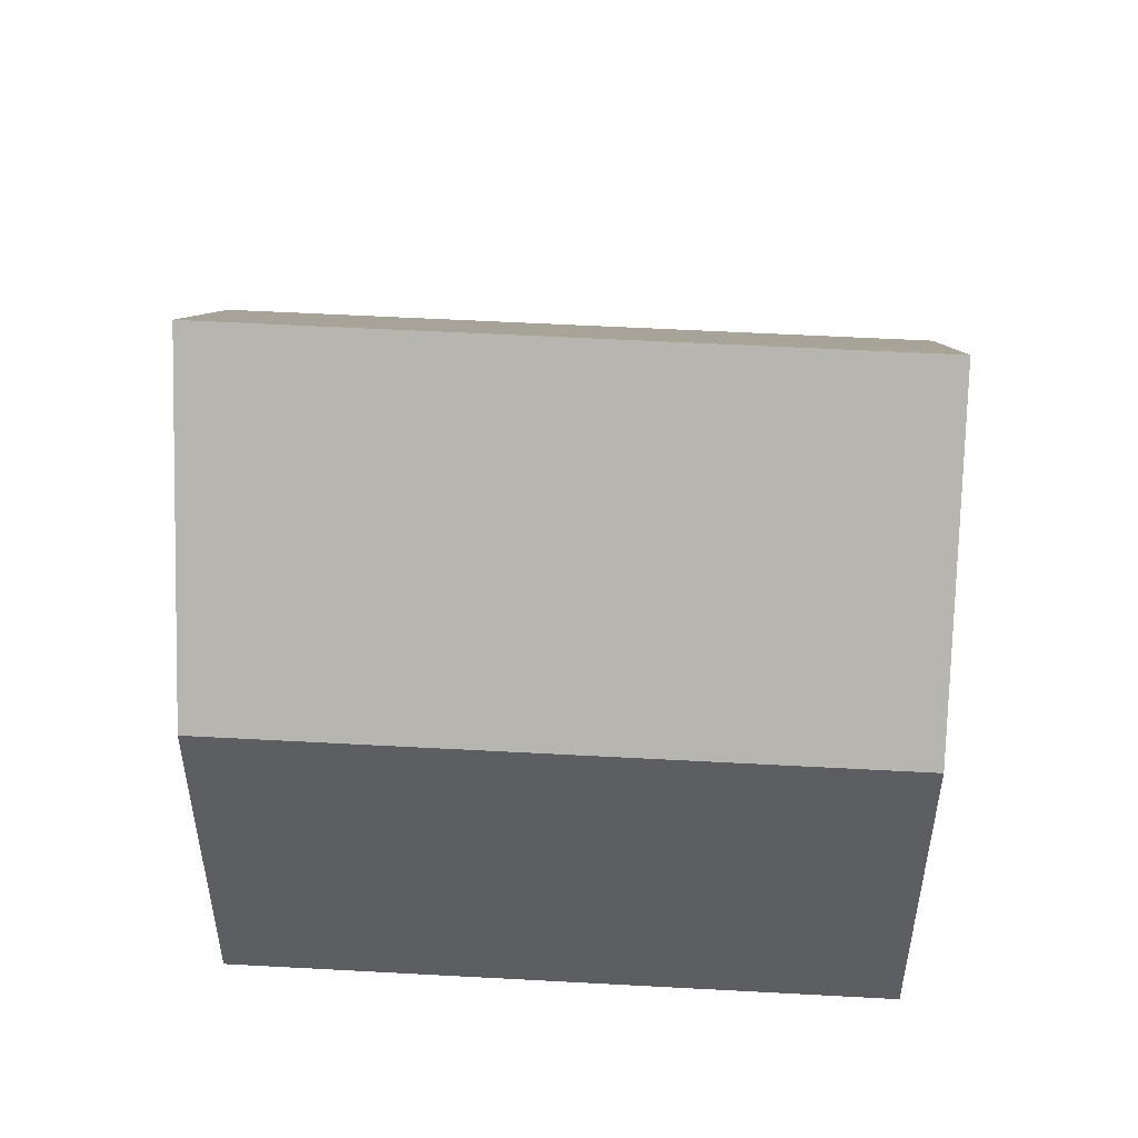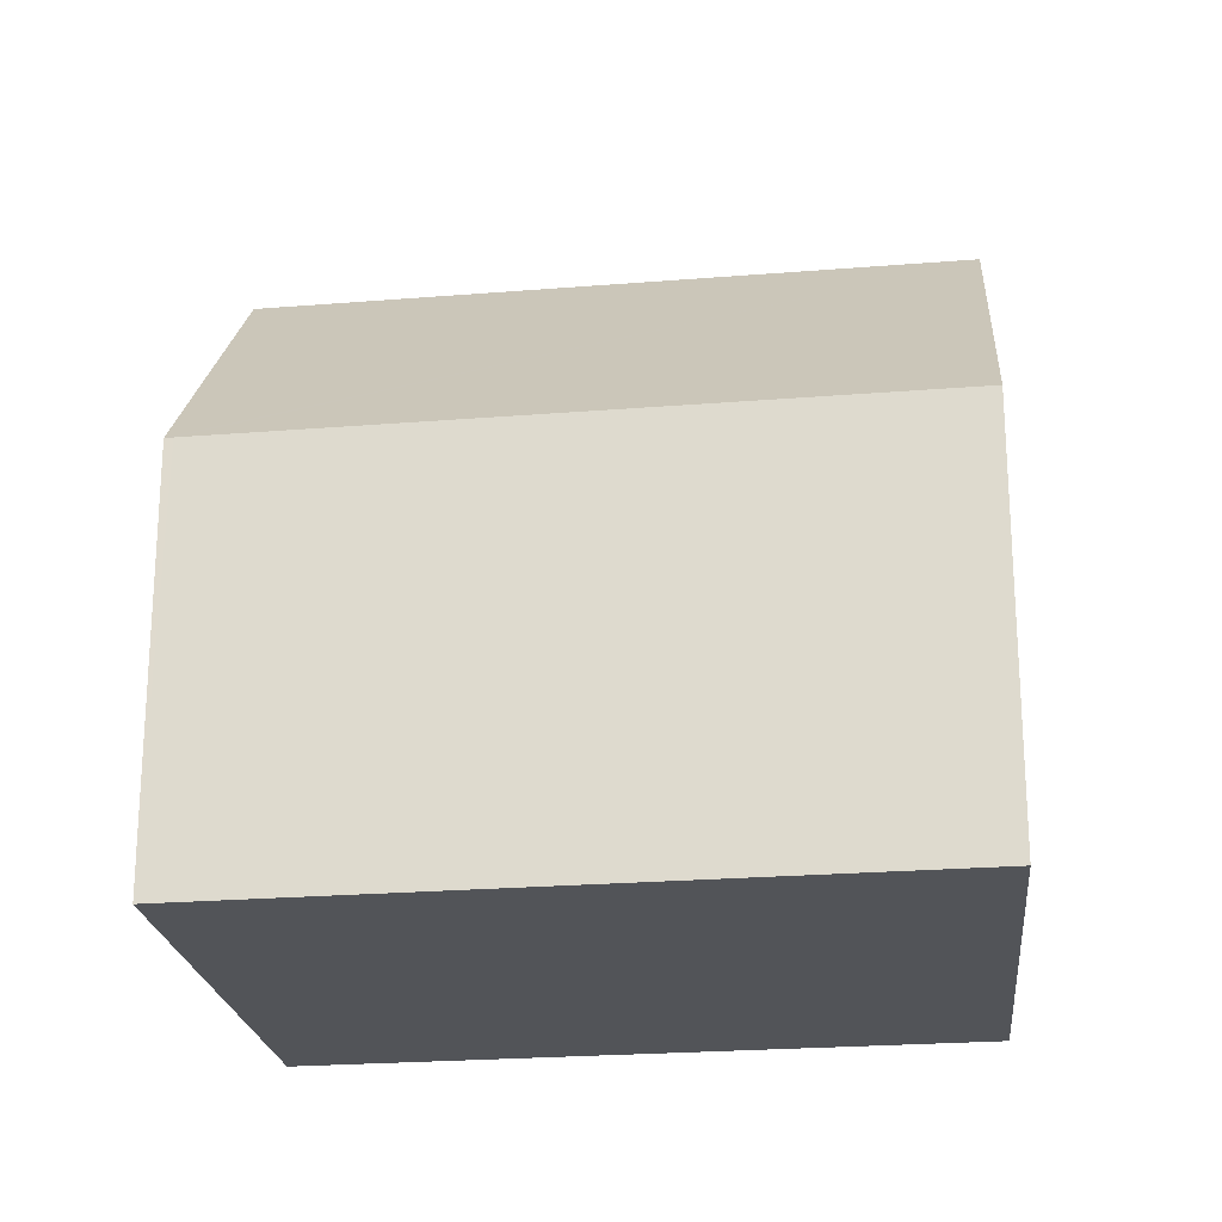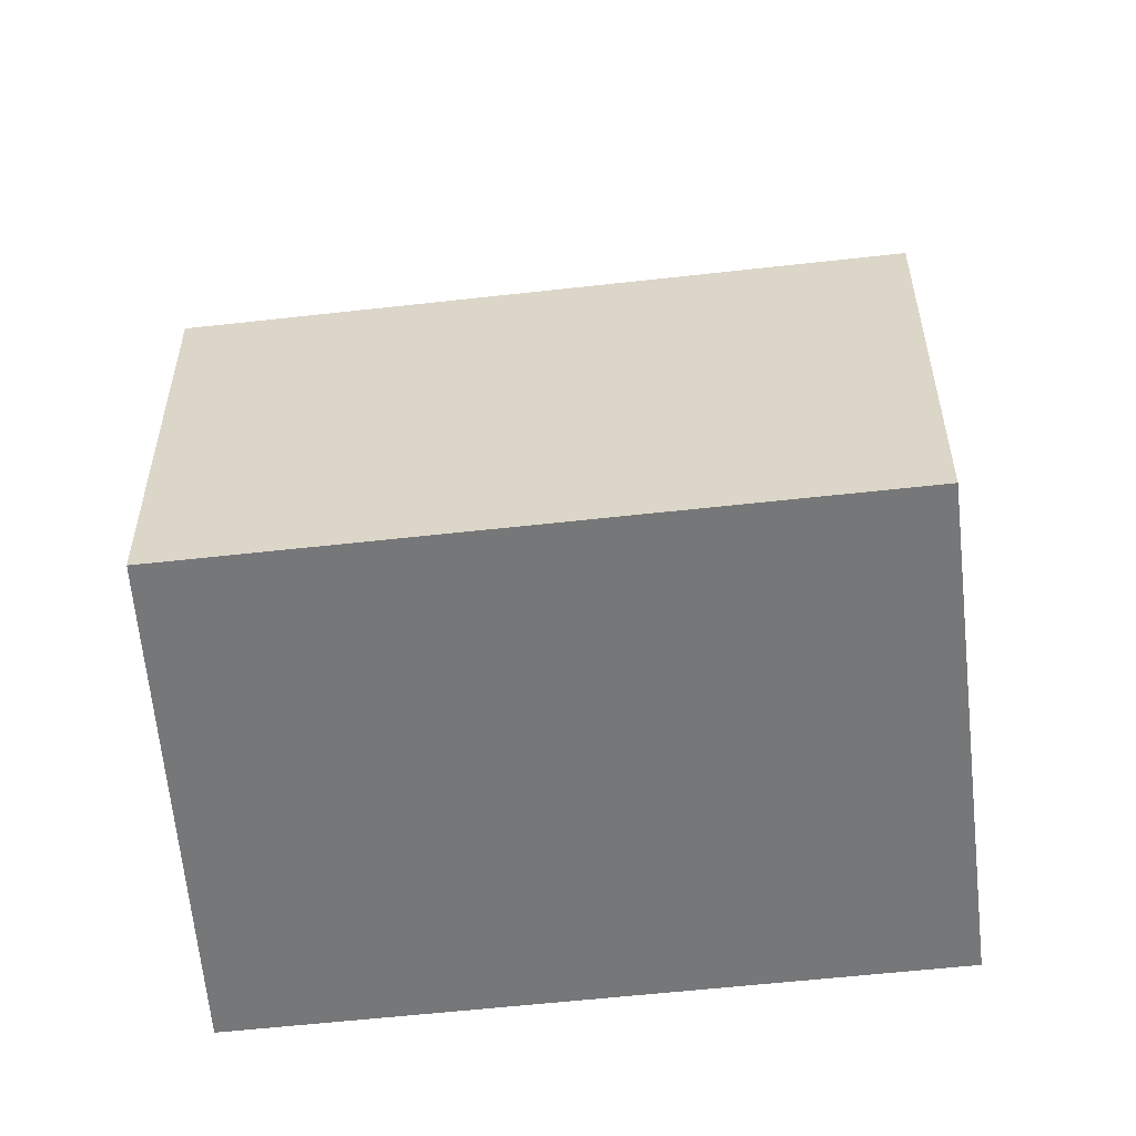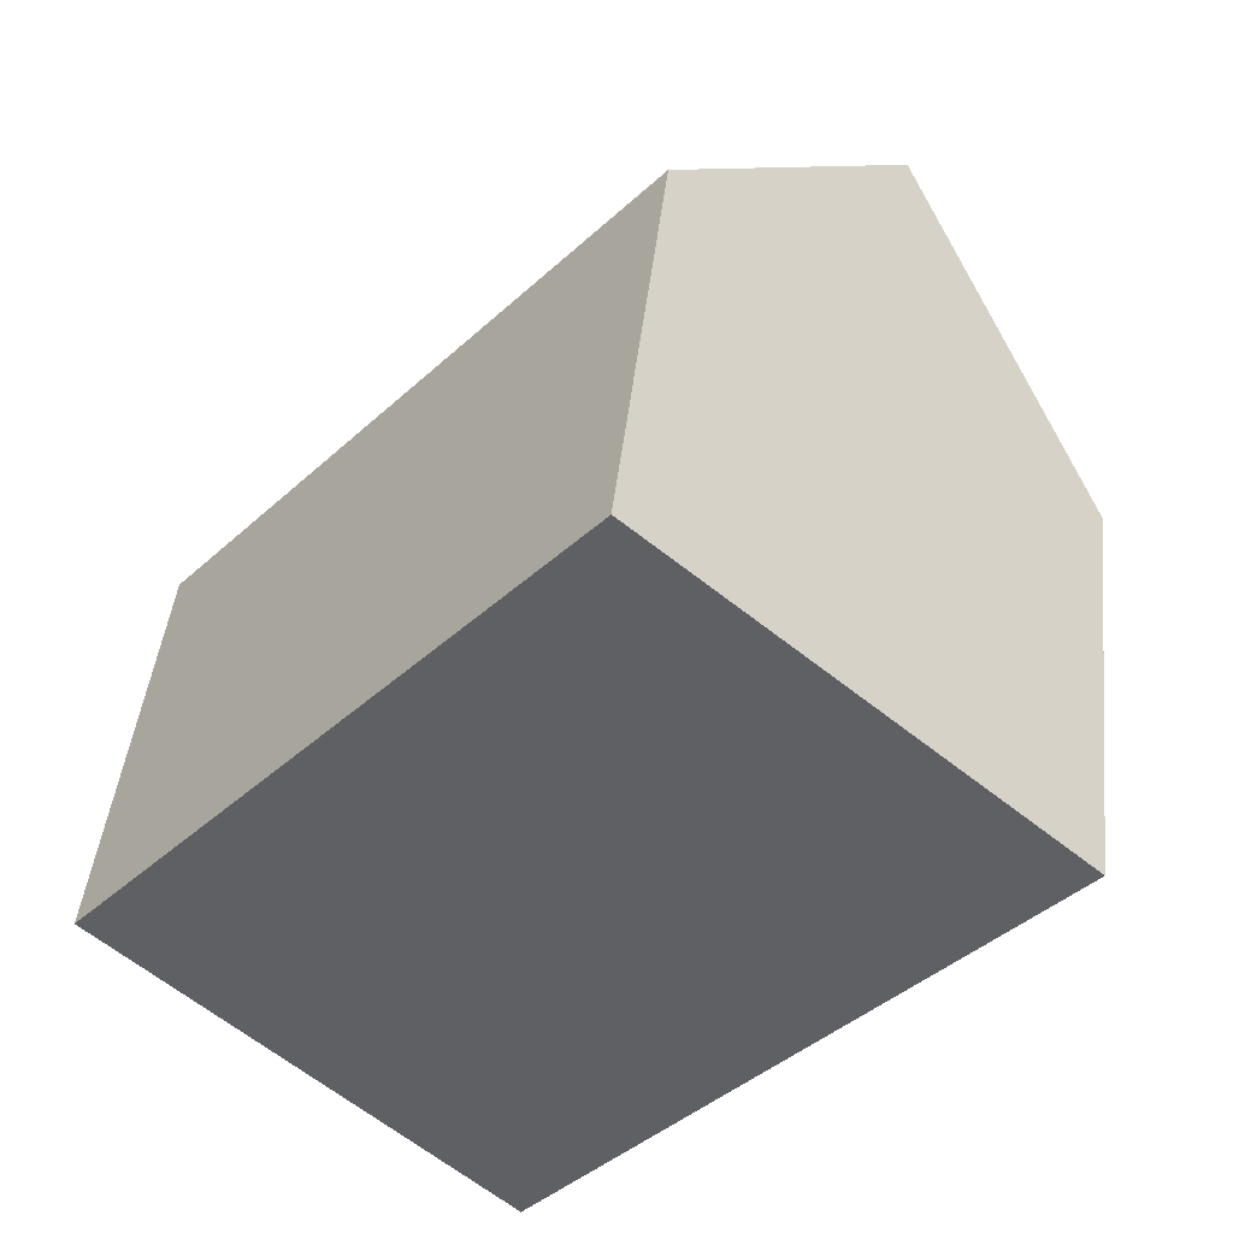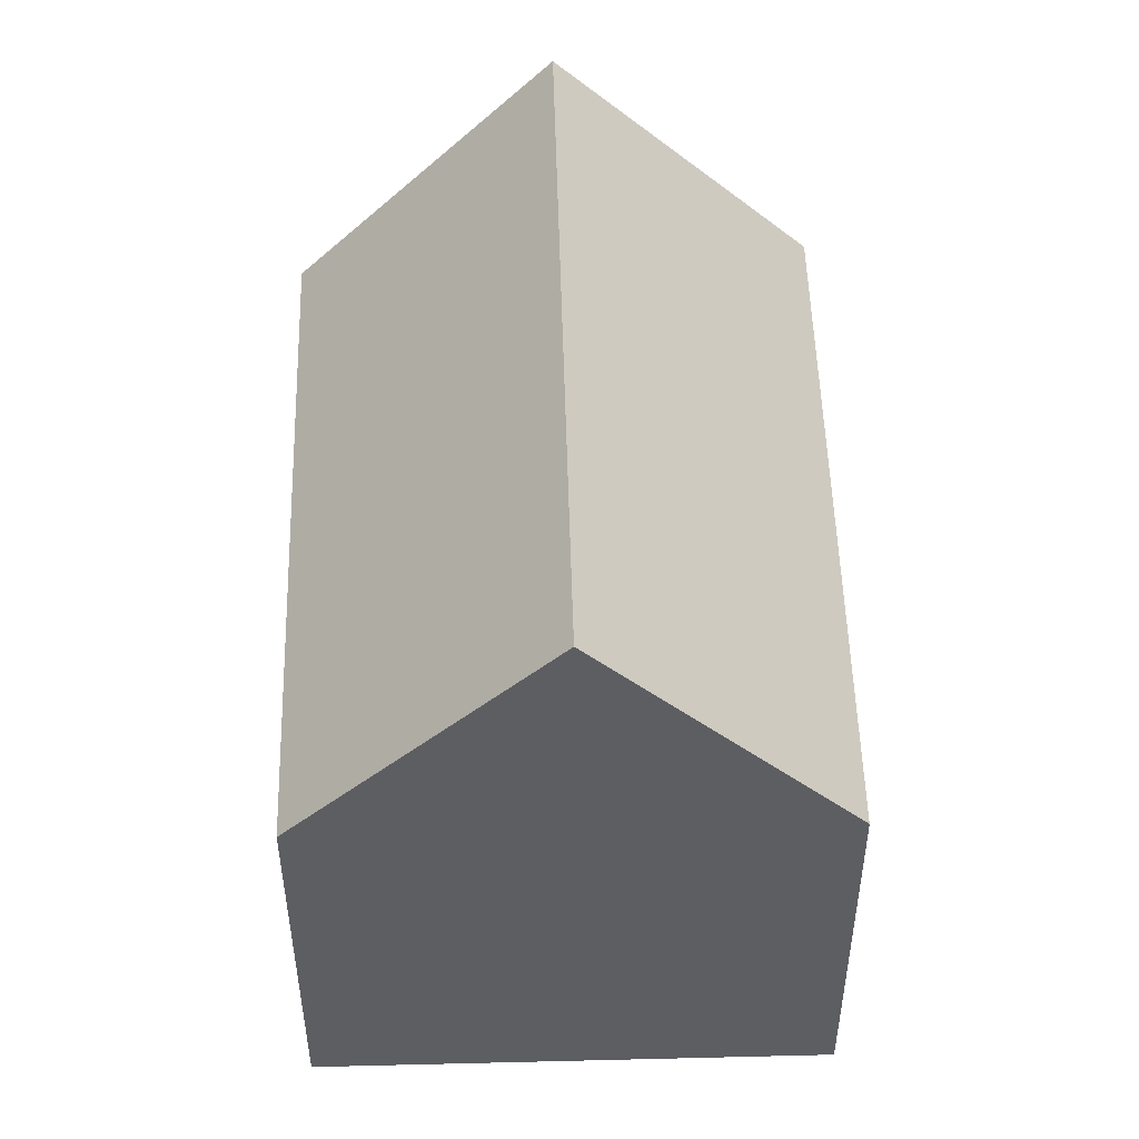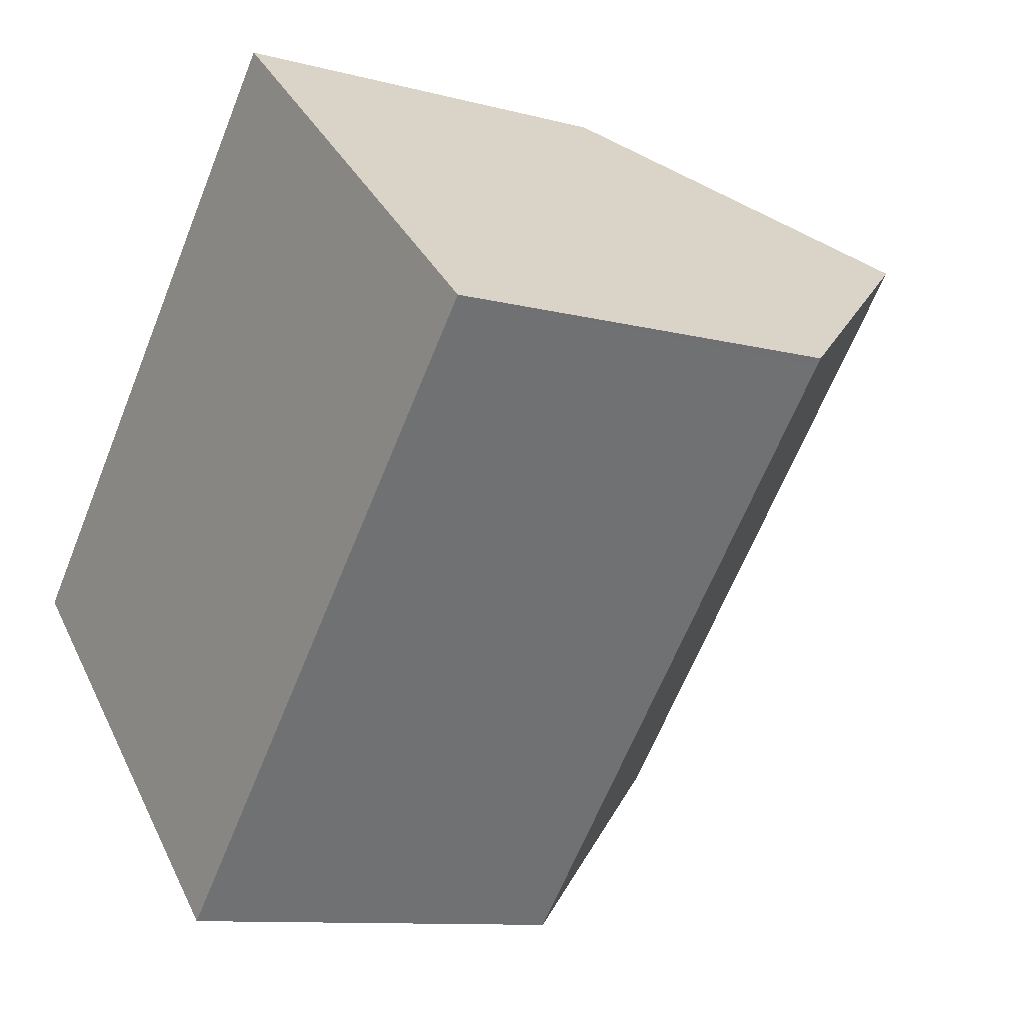
<metadata>
{"format":"obj","ext":"obj","renderer":"f3d","projection":"perspective","resolution":1024,"background":"white","views":[{"elev":52.6,"azim":-45.0,"up":"+Y"},{"elev":-23.2,"azim":139.5,"up":"+Y"},{"elev":-57.0,"azim":-41.7,"up":"+Y"},{"elev":44.4,"azim":6.3,"up":"+Z"},{"elev":51.5,"azim":40.0,"up":"+Y"},{"elev":-10.3,"azim":56.0,"up":"+Z"}]}
</metadata>
<code>
v  15.53 13.33 6.42
v  4.088 15.03 -3.986
v  14.3 15.03 7.515
v  18.06 9.836 4.18
v  18.57 9.144 3.735
v  18.44 9.144 3.59
v  8.174 9.144 -7.97
v  7.7 9.826 -7.508
v  10.03 9.146 11.29
v  0.468 9.816 -0.457
v  0 9.142 5.598e-16
v  10.51 9.81 10.87
v  10.03 -6.914e-16 11.29
v  10.51 -6.654e-16 10.87
v  18.57 -2.287e-16 3.735
v  15.53 -3.931e-16 6.42
v  14.3 -4.602e-16 7.515
v  18.06 -2.56e-16 4.18
v  8.174 4.88e-16 -7.97
v  18.44 -2.198e-16 3.59
v  0 0 0
v  4.088 2.441e-16 -3.986
v  7.7 4.597e-16 -7.508
v  0.468 2.798e-17 -0.457
g defaultobject
f 1 2 3
f 2 1 4
f 2 4 5
f 2 5 6
f 2 6 7
f 2 7 8
f 9 10 11
f 10 9 2
f 2 9 3
f 3 9 12
f 12 1 3
f 1 12 9
f 1 9 13
f 1 13 4
f 4 13 5
f 5 13 14
f 5 14 15
f 15 14 16
f 16 14 17
f 15 16 18
f 15 6 5
f 6 15 7
f 7 15 19
f 19 15 20
f 8 10 2
f 10 8 7
f 10 7 19
f 10 19 11
f 11 19 21
f 21 19 22
f 22 19 23
f 21 22 24
f 11 13 9
f 13 11 21
f 20 23 19
f 23 20 15
f 23 15 18
f 23 18 22
f 22 18 16
f 22 16 17
f 22 17 24
f 24 17 14
f 24 14 21
f 21 14 13

</code>
